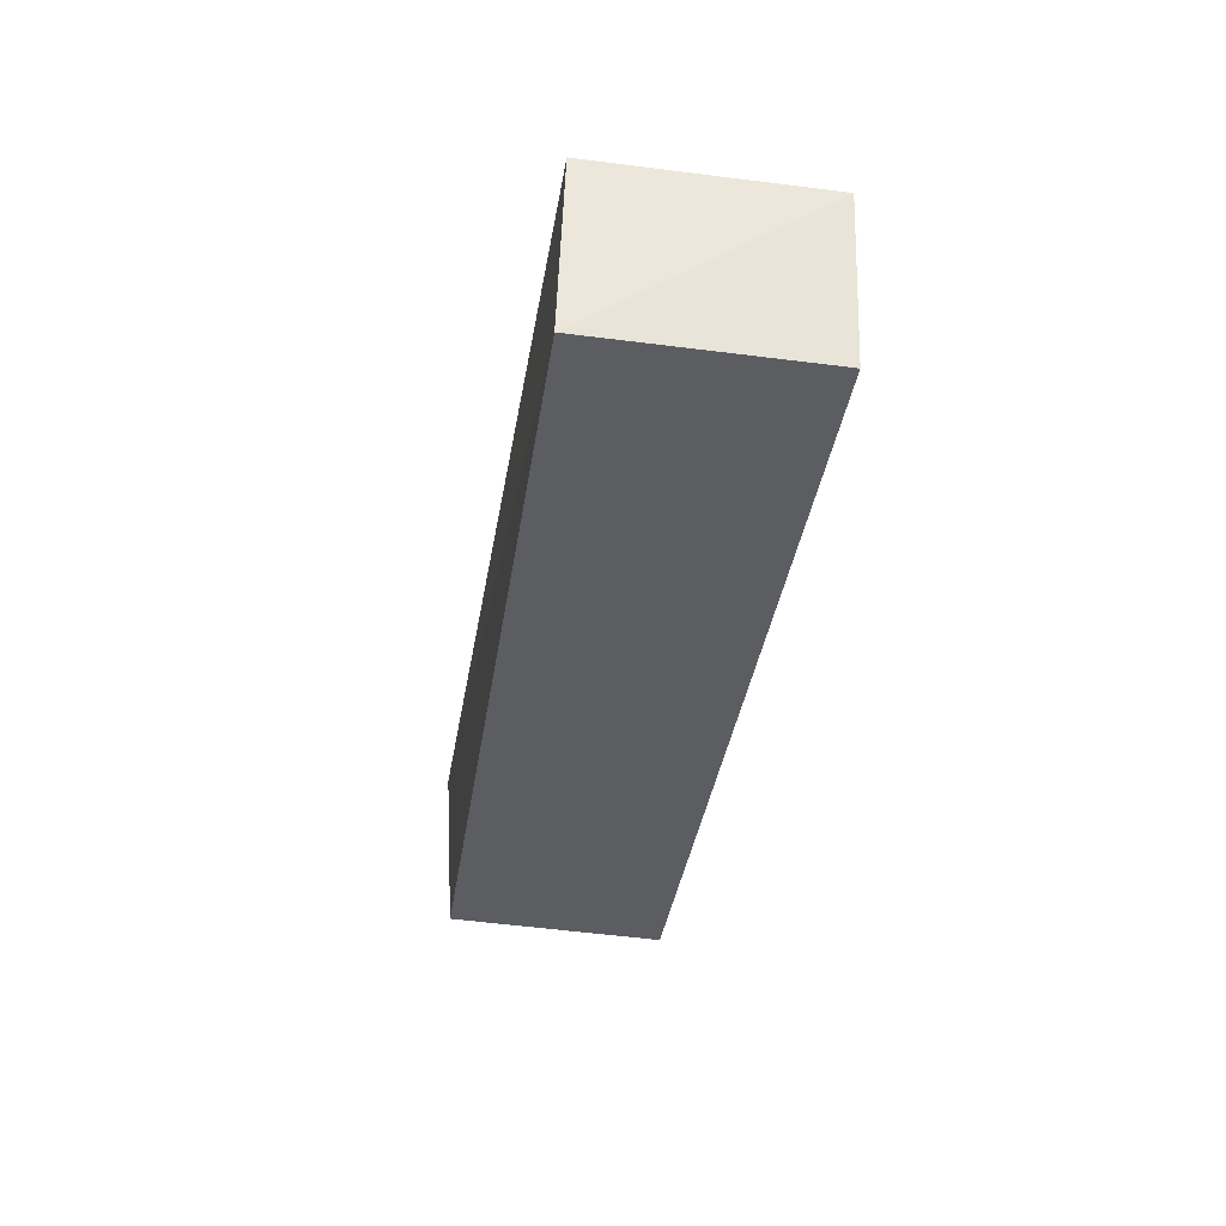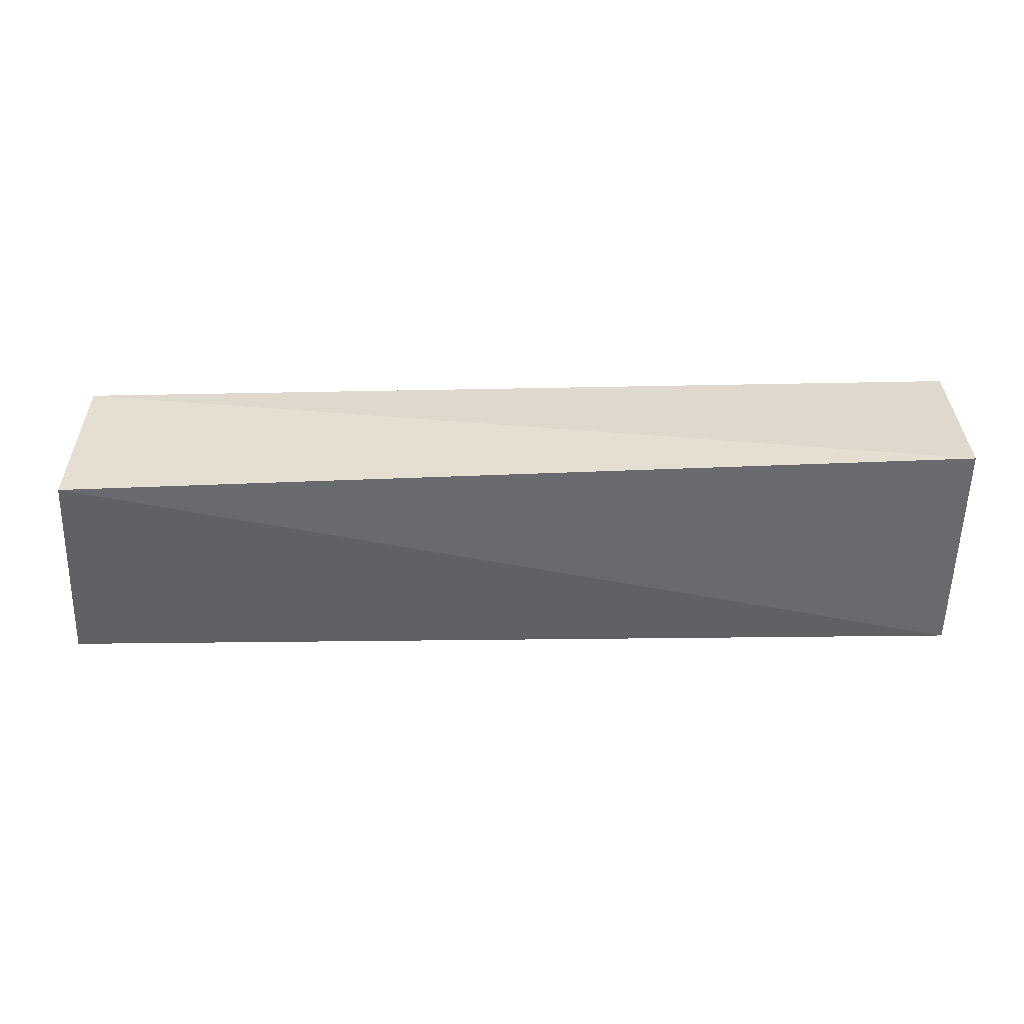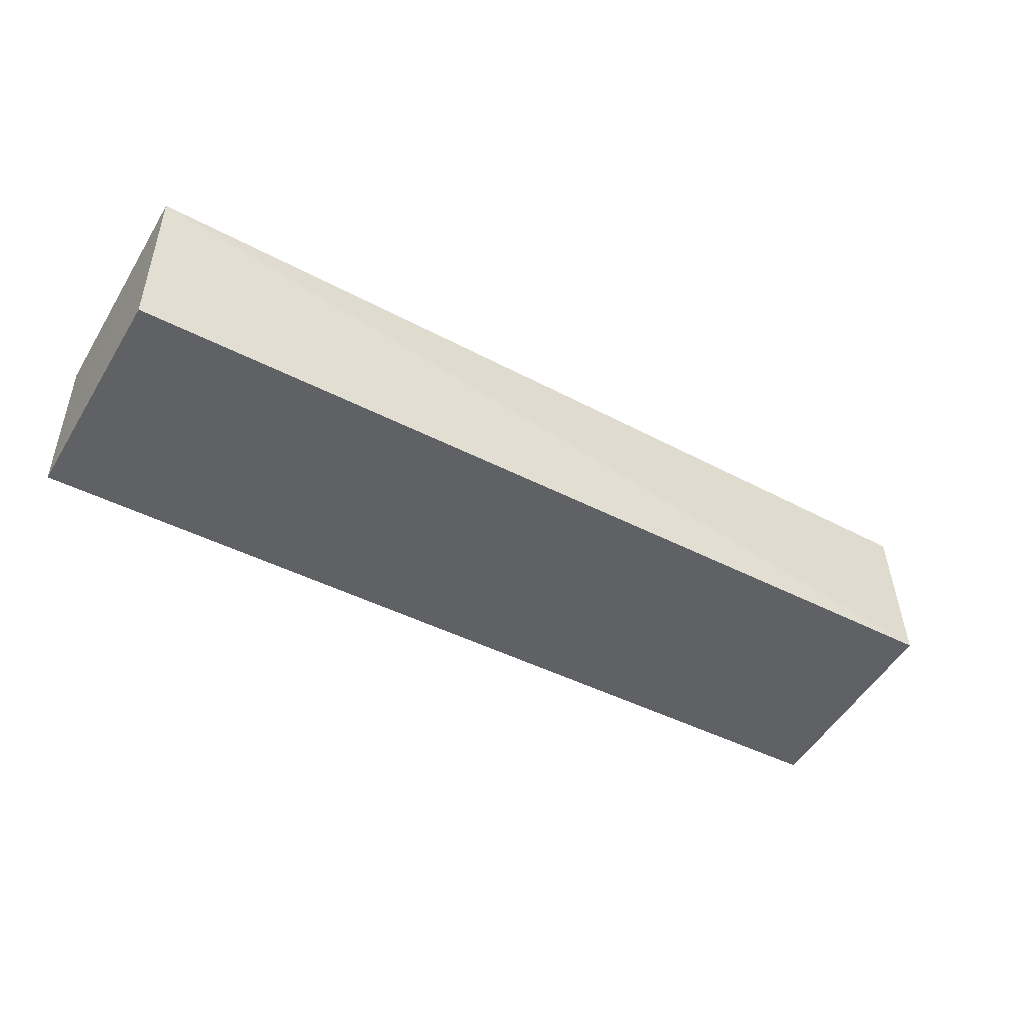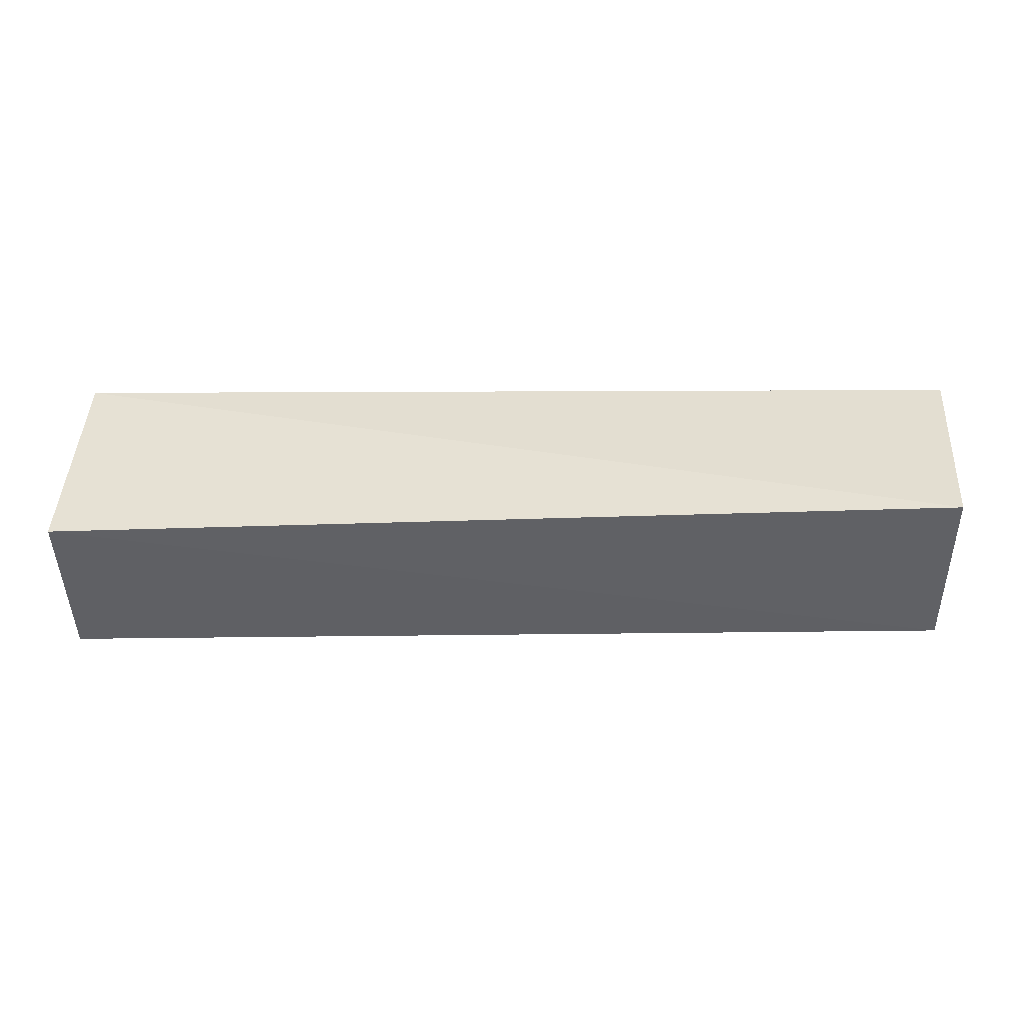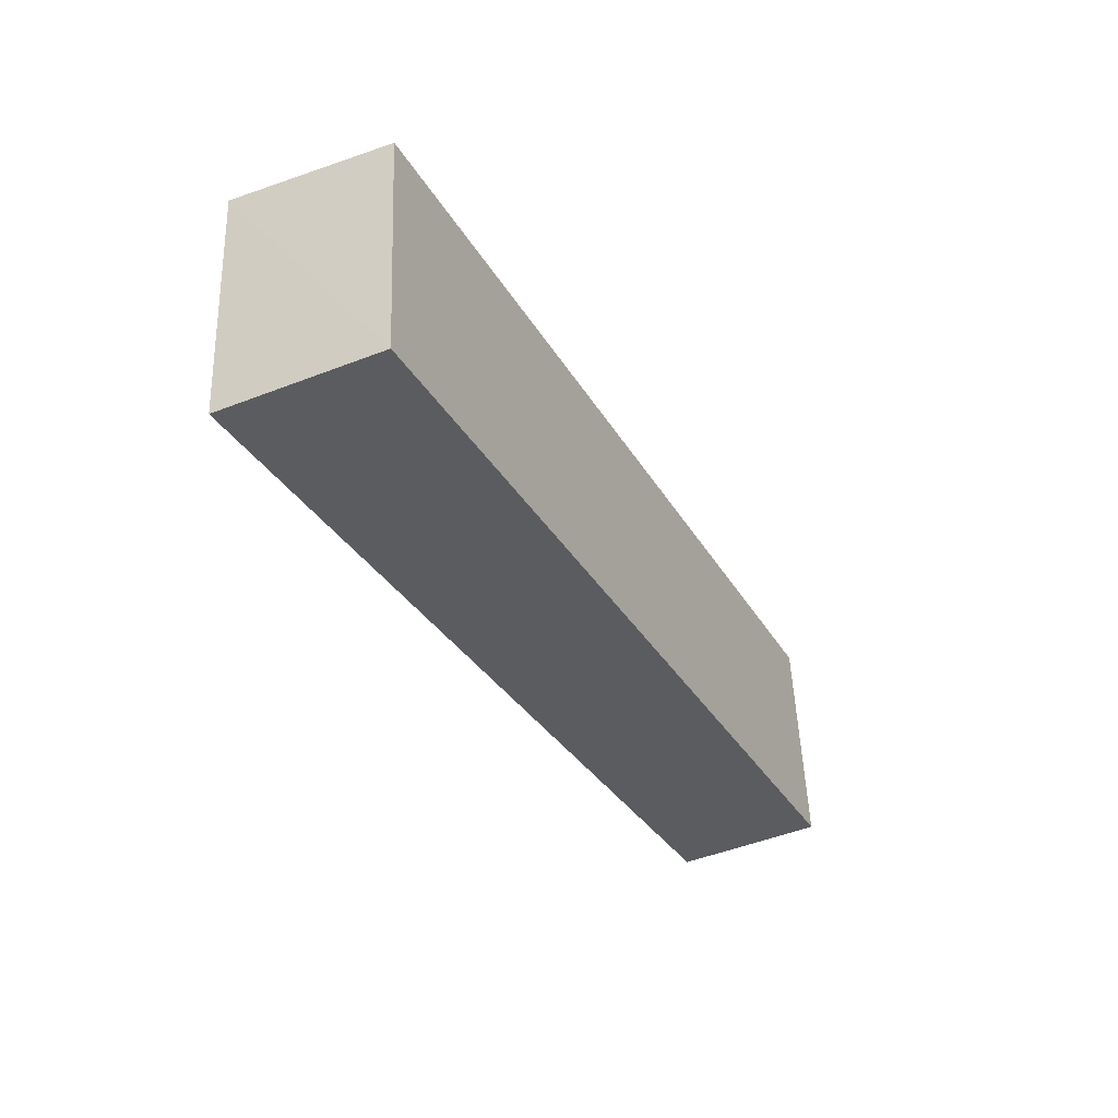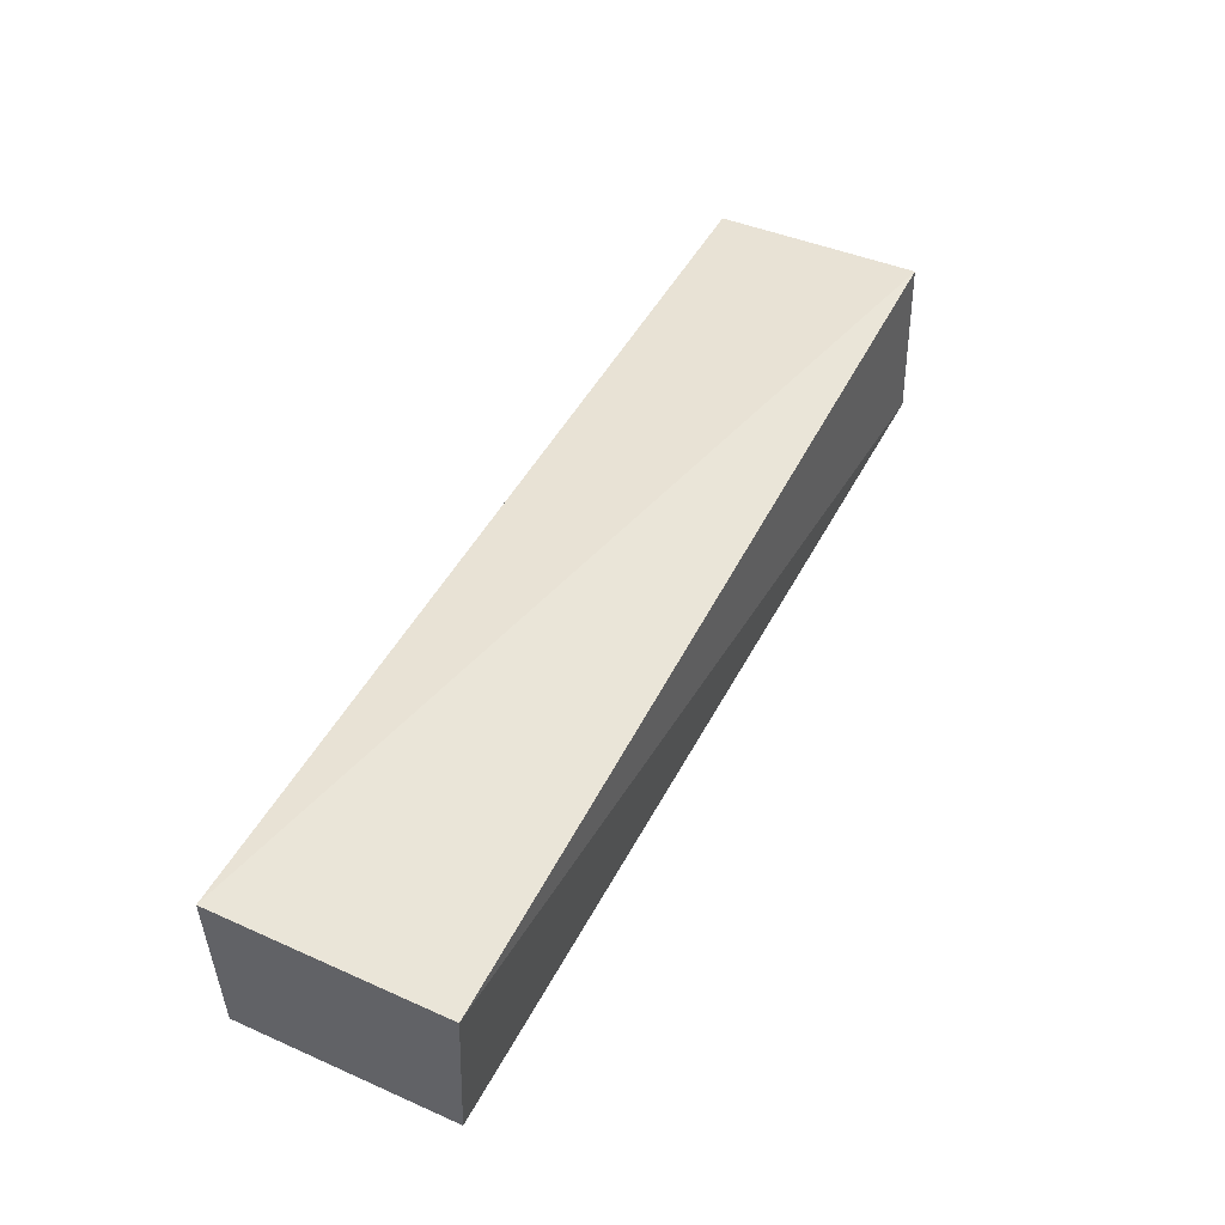
<metadata>
{"format":"obj","ext":"obj","renderer":"f3d","projection":"perspective","resolution":1024,"background":"white","views":[{"elev":-33.2,"azim":-98.0,"up":"+Z"},{"elev":35.0,"azim":0.4,"up":"+Y"},{"elev":-48.9,"azim":149.3,"up":"+Z"},{"elev":42.4,"azim":-178.7,"up":"+Z"},{"elev":-33.8,"azim":118.3,"up":"+Y"},{"elev":48.0,"azim":117.6,"up":"+Z"}]}
</metadata>
<code>
v -0.2803 -0.01188 0.005297
v -0.2808 -0.01152 -0.02739
v -0.2803 0.03382 0.006887
v -0.459 0.03012 0.01367
v -0.4618 -0.01174 0.009521
v -0.4586 0.03137 -0.01947
v -0.2809 0.03212 -0.02545
v -0.4591 -0.01132 -0.02136
f 1 2 3
f 1 3 4
f 5 2 1
f 5 1 4
f 6 4 3
f 6 5 4
f 7 6 3
f 7 3 2
f 8 2 5
f 8 5 6
f 8 7 2
f 8 6 7

</code>
